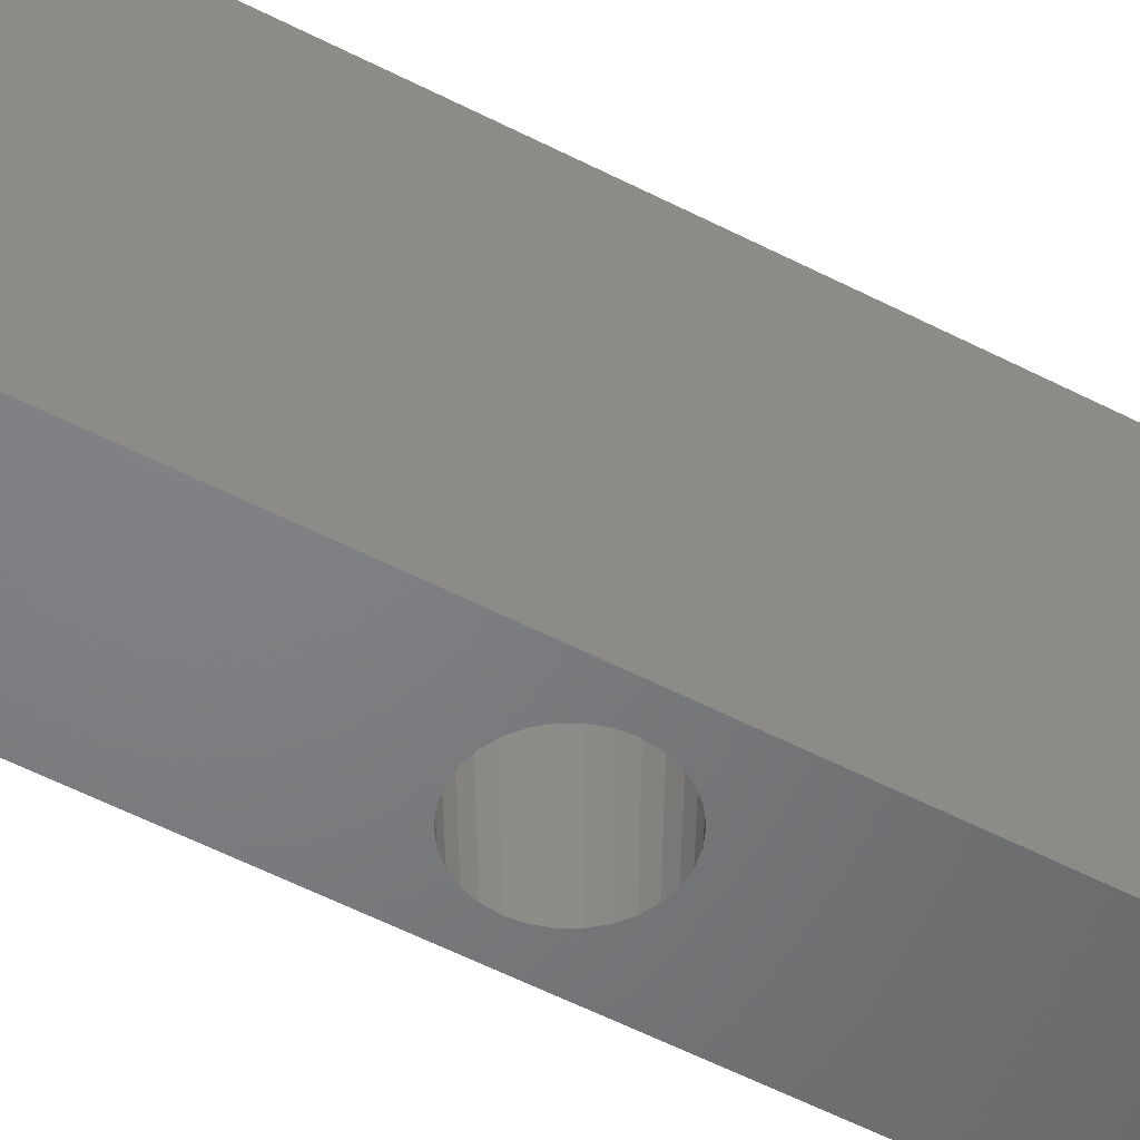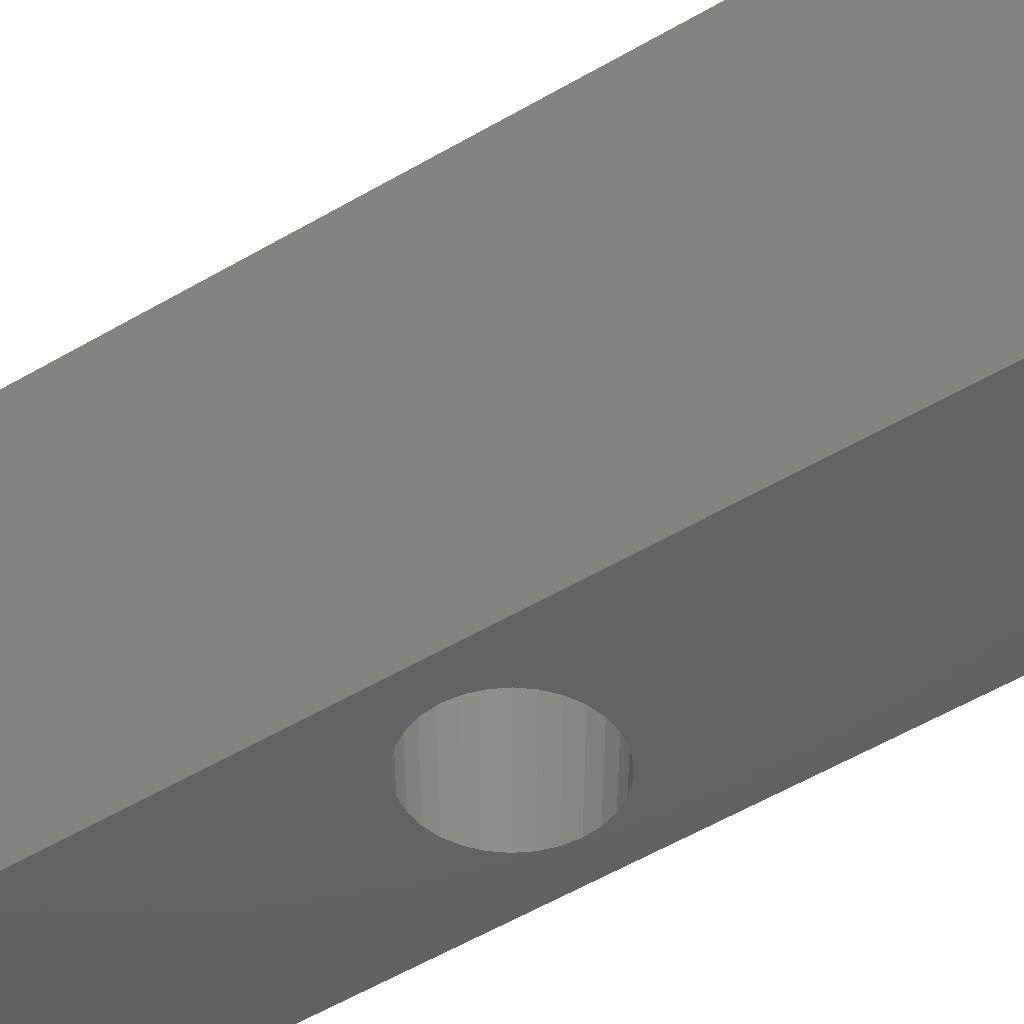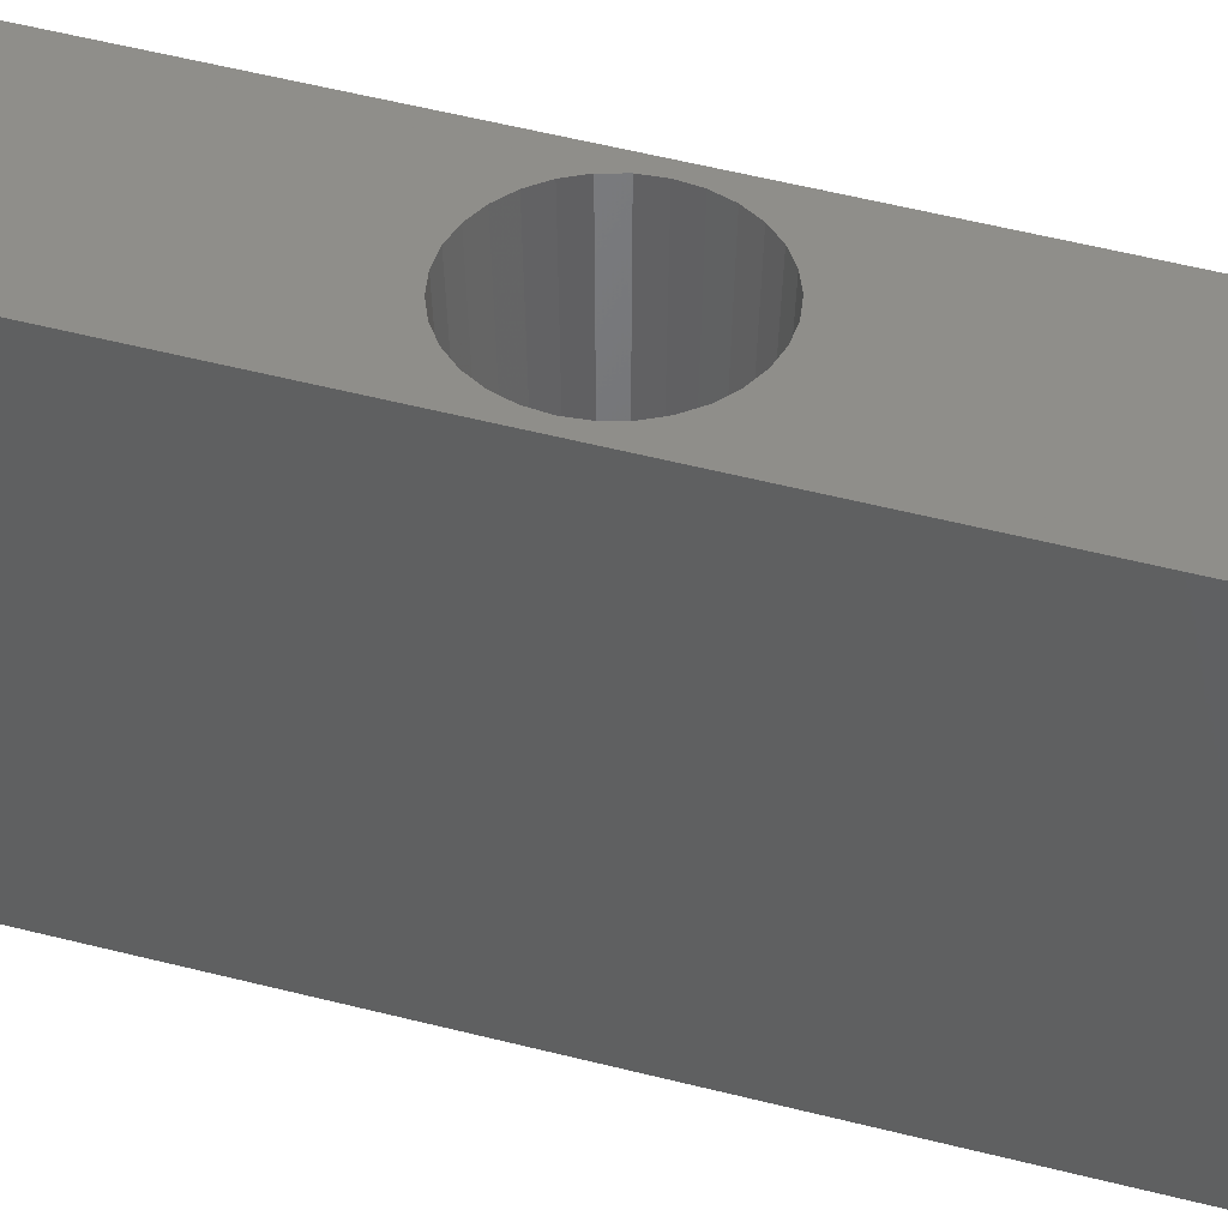
<metadata>
{"format":"stl","ext":"stl","renderer":"f3d","projection":"perspective","resolution":1024,"background":"white","views":[{"elev":-51.0,"azim":-120.0,"up":"+Z"},{"elev":-44.8,"azim":-54.2,"up":"+Z"},{"elev":43.2,"azim":107.8,"up":"+Z"}]}
</metadata>
<code>
# stl→obj: 360 verts, 728 faces
v -7.5 70.68 -15
v -7.5 75 15
v -7.5 75 -13.43
v -7.5 -70.68 -15
v -7.5 -75 15
v -7.5 -75 -13.43
v 6.492 -0.005146 15
v 6.493 -50 15
v 6.493 0 15
v 6.492 -49.99 15
v 6.351 -1.35 15
v 6.351 -48.65 15
v 6.349 -1.355 15
v 6.349 -48.65 15
v 5.931 -2.641 15
v 5.931 -47.36 15
v 5.255 -3.812 15
v 5.255 -46.19 15
v 5.253 -3.816 15
v 5.253 -46.18 15
v 5.249 -3.82 15
v 5.249 -46.18 15
v 4.344 -4.825 15
v 4.344 -45.18 15
v 3.25 -5.62 15
v 3.25 -44.38 15
v 3.246 -5.623 15
v 3.246 -44.38 15
v 3.242 -5.625 15
v 3.242 -44.38 15
v 2.006 -6.175 15
v 2.006 -43.83 15
v 0.6837 -6.456 15
v 0.6837 -43.54 15
v 0.6787 -6.457 15
v 0.6787 -43.54 15
v -0.6787 -6.457 15
v -0.6787 -43.54 15
v -0.6837 -6.456 15
v -0.6837 -43.54 15
v -2.006 -6.175 15
v -2.006 -43.83 15
v -3.242 -44.38 15
v -3.242 -5.625 15
v -3.246 -44.38 15
v -3.246 -5.623 15
v -3.25 -44.38 15
v -3.25 -5.62 15
v -4.344 -4.825 15
v -4.344 -45.18 15
v -5.249 -3.82 15
v -5.249 -46.18 15
v -5.253 -3.816 15
v -5.253 -46.18 15
v -5.255 -3.812 15
v -5.255 -46.19 15
v -5.931 -2.641 15
v -5.931 -47.36 15
v -6.349 -1.355 15
v -6.349 -48.65 15
v -6.351 -1.35 15
v -6.351 -48.65 15
v -6.492 -0.005146 15
v -6.492 -49.99 15
v -6.493 0 15
v -6.493 -50 15
v 6.492 49.99 15
v 6.493 50 15
v 6.492 0.005146 15
v 6.351 48.65 15
v 6.351 1.35 15
v 6.349 48.65 15
v 6.349 1.355 15
v 5.931 47.36 15
v 5.931 2.641 15
v 5.255 46.19 15
v 5.255 3.812 15
v 5.253 46.18 15
v 5.253 3.816 15
v 5.249 46.18 15
v 5.249 3.82 15
v 4.344 45.18 15
v 4.344 4.825 15
v 3.25 44.38 15
v 3.25 5.62 15
v 3.246 44.38 15
v 3.246 5.623 15
v 3.242 44.38 15
v 3.242 5.625 15
v 2.006 43.83 15
v 2.006 6.175 15
v 0.6837 43.54 15
v 0.6837 6.456 15
v 0.6787 43.54 15
v 0.6787 6.457 15
v -0.6787 43.54 15
v -0.6787 6.457 15
v -0.6837 43.54 15
v -0.6837 6.456 15
v -2.006 43.83 15
v -2.006 6.175 15
v -3.242 5.625 15
v -3.242 44.38 15
v -3.246 5.623 15
v -3.246 44.38 15
v -3.25 5.62 15
v -3.25 44.38 15
v -4.344 45.18 15
v -4.344 4.825 15
v -5.249 46.18 15
v -5.249 3.82 15
v -5.253 46.18 15
v -5.253 3.816 15
v -5.255 46.19 15
v -5.255 3.812 15
v -5.931 47.36 15
v -5.931 2.641 15
v -6.349 48.65 15
v -6.349 1.355 15
v -6.351 48.65 15
v -6.351 1.35 15
v -6.492 49.99 15
v -6.492 0.005146 15
v -6.493 50 15
v 7.5 75 15
v 6.492 50.01 15
v 6.351 51.35 15
v 6.349 51.35 15
v 5.931 52.64 15
v 5.255 53.81 15
v 5.253 53.82 15
v 5.249 53.82 15
v 4.344 54.82 15
v 3.25 55.62 15
v 3.246 55.62 15
v 3.242 55.62 15
v 2.006 56.17 15
v 0.6837 56.46 15
v 0.6787 56.46 15
v -0.6787 56.46 15
v -0.6837 56.46 15
v -2.006 56.17 15
v -3.242 55.62 15
v -3.246 55.62 15
v -3.25 55.62 15
v -4.344 54.82 15
v -5.249 53.82 15
v -5.255 53.81 15
v -5.253 53.82 15
v -6.492 50.01 15
v -6.351 51.35 15
v -6.349 51.35 15
v -5.931 52.64 15
v 7.5 -75 15
v 6.492 -50.01 15
v 6.351 -51.35 15
v 6.349 -51.35 15
v 5.931 -52.64 15
v 5.255 -53.81 15
v 5.253 -53.82 15
v 5.249 -53.82 15
v 4.344 -54.82 15
v 3.25 -55.62 15
v 3.246 -55.62 15
v 3.242 -55.62 15
v 2.006 -56.17 15
v 0.6837 -56.46 15
v 0.6787 -56.46 15
v -0.6787 -56.46 15
v -0.6837 -56.46 15
v -2.006 -56.17 15
v -3.242 -55.62 15
v -3.246 -55.62 15
v -3.25 -55.62 15
v -4.344 -54.82 15
v -5.249 -53.82 15
v -5.253 -53.82 15
v -5.255 -53.81 15
v -5.931 -52.64 15
v -6.349 -51.35 15
v -6.351 -51.35 15
v -6.351 -51.34 15
v 7.5 70.68 -15
v 7.5 75 -13.43
v 7.5 -70.68 -15
v 7.5 -75 -13.43
v 4.899 1.034 -15
v 5.007 50 -15
v 5.007 0 -15
v 4.899 48.97 -15
v 4.898 1.041 -15
v 4.898 48.96 -15
v 4.577 2.03 -15
v 4.577 47.97 -15
v 4.575 2.037 -15
v 4.575 47.96 -15
v 4.571 2.043 -15
v 4.571 47.96 -15
v 4.051 2.943 -15
v 4.051 47.06 -15
v 3.355 3.716 -15
v 3.355 46.28 -15
v 3.351 3.721 -15
v 3.351 46.28 -15
v 3.345 3.725 -15
v 3.345 46.27 -15
v 2.504 4.337 -15
v 2.504 45.66 -15
v 1.554 4.76 -15
v 1.554 45.24 -15
v 1.547 4.762 -15
v 1.547 45.24 -15
v 1.541 4.764 -15
v 1.541 45.24 -15
v 0.5234 4.98 -15
v 0.5234 45.02 -15
v -0.5234 4.98 -15
v -0.5234 45.02 -15
v -1.541 4.764 -15
v -1.541 45.24 -15
v -1.547 4.762 -15
v -1.547 45.24 -15
v -1.554 4.76 -15
v -1.554 45.24 -15
v -2.504 4.337 -15
v -2.504 45.66 -15
v -3.345 3.725 -15
v -3.345 46.27 -15
v -3.351 3.721 -15
v -3.351 46.28 -15
v -3.355 3.716 -15
v -3.355 46.28 -15
v -4.051 2.943 -15
v -4.051 47.06 -15
v -4.571 2.043 -15
v -4.571 47.96 -15
v -4.575 2.037 -15
v -4.575 47.96 -15
v -4.577 2.03 -15
v -4.577 47.97 -15
v -4.898 1.041 -15
v -4.898 48.96 -15
v -4.899 1.034 -15
v -4.899 48.97 -15
v -5.007 0 -15
v -5.007 50 -15
v 4.899 -48.97 -15
v 5.007 -50 -15
v 4.899 -1.034 -15
v 4.898 -48.96 -15
v 4.898 -1.041 -15
v 4.577 -47.97 -15
v 4.577 -2.03 -15
v 4.575 -47.96 -15
v 4.575 -2.037 -15
v 4.571 -47.96 -15
v 4.571 -2.043 -15
v 4.051 -47.06 -15
v 4.051 -2.943 -15
v 3.355 -46.28 -15
v 3.355 -3.716 -15
v 3.351 -46.28 -15
v 3.351 -3.721 -15
v 3.345 -46.27 -15
v 3.345 -3.725 -15
v 2.504 -45.66 -15
v 2.504 -4.337 -15
v 1.554 -45.24 -15
v 1.554 -4.76 -15
v 1.547 -45.24 -15
v 1.547 -4.762 -15
v 1.541 -45.24 -15
v 1.541 -4.764 -15
v 0.5234 -45.02 -15
v 0.5234 -4.98 -15
v -0.5234 -45.02 -15
v -0.5234 -4.98 -15
v -1.541 -45.24 -15
v -1.541 -4.764 -15
v -1.547 -45.24 -15
v -1.547 -4.762 -15
v -1.554 -45.24 -15
v -1.554 -4.76 -15
v -2.504 -45.66 -15
v -2.504 -4.337 -15
v -3.345 -46.27 -15
v -3.345 -3.725 -15
v -3.351 -46.28 -15
v -3.351 -3.721 -15
v -3.355 -46.28 -15
v -3.355 -3.716 -15
v -4.051 -47.06 -15
v -4.051 -2.943 -15
v -4.571 -47.96 -15
v -4.571 -2.043 -15
v -4.575 -47.96 -15
v -4.575 -2.037 -15
v -4.577 -47.97 -15
v -4.577 -2.03 -15
v -4.898 -48.96 -15
v -4.898 -1.041 -15
v -4.899 -48.97 -15
v -4.899 -1.034 -15
v -5.007 -50 -15
v 4.899 -51.03 -15
v 4.898 -51.04 -15
v 4.577 -52.03 -15
v 4.575 -52.04 -15
v 4.571 -52.04 -15
v 4.051 -52.94 -15
v 3.355 -53.72 -15
v 3.351 -53.72 -15
v 3.345 -53.73 -15
v 2.504 -54.34 -15
v 1.554 -54.76 -15
v 1.547 -54.76 -15
v 1.541 -54.76 -15
v 0.5234 -54.98 -15
v -0.5234 -54.98 -15
v -1.541 -54.76 -15
v -1.547 -54.76 -15
v -1.554 -54.76 -15
v -2.504 -54.34 -15
v -3.345 -53.73 -15
v -3.351 -53.72 -15
v -3.355 -53.72 -15
v -4.571 -52.04 -15
v -4.051 -52.94 -15
v -4.577 -52.03 -15
v -4.575 -52.04 -15
v -5.007 -50.01 -15
v -4.898 -51.04 -15
v 4.899 51.03 -15
v 4.898 51.04 -15
v 4.577 52.03 -15
v 4.575 52.04 -15
v 4.571 52.04 -15
v 4.051 52.94 -15
v 3.355 53.72 -15
v 3.351 53.72 -15
v 3.345 53.73 -15
v 2.504 54.34 -15
v 1.554 54.76 -15
v 1.547 54.76 -15
v 1.541 54.76 -15
v 0.5234 54.98 -15
v -0.5234 54.98 -15
v -1.541 54.76 -15
v -1.547 54.76 -15
v -1.554 54.76 -15
v -2.504 54.34 -15
v -3.345 53.73 -15
v -3.351 53.72 -15
v -3.355 53.72 -15
v -4.051 52.94 -15
v -4.571 52.04 -15
v -4.575 52.04 -15
v -4.577 52.03 -15
v -4.898 51.04 -15
v -4.899 51.03 -15
f 1 2 3
f 4 2 1
f 5 4 6
f 4 5 2
f 7 8 9
f 7 10 8
f 11 10 7
f 11 12 10
f 13 12 11
f 13 14 12
f 15 14 13
f 15 16 14
f 17 16 15
f 17 18 16
f 19 18 17
f 19 20 18
f 21 20 19
f 21 22 20
f 23 22 21
f 23 24 22
f 25 24 23
f 25 26 24
f 27 26 25
f 27 28 26
f 29 28 27
f 29 30 28
f 31 30 29
f 31 32 30
f 33 32 31
f 33 34 32
f 35 34 33
f 35 36 34
f 37 36 35
f 37 38 36
f 39 38 37
f 39 40 38
f 41 40 39
f 41 42 40
f 41 43 42
f 44 43 41
f 44 45 43
f 46 45 44
f 46 47 45
f 48 47 46
f 49 47 48
f 49 50 47
f 51 50 49
f 51 52 50
f 53 52 51
f 53 54 52
f 55 54 53
f 55 56 54
f 57 56 55
f 57 58 56
f 59 58 57
f 59 60 58
f 61 60 59
f 61 62 60
f 63 62 61
f 63 64 62
f 65 64 63
f 64 65 66
f 67 9 68
f 67 69 9
f 70 69 67
f 70 71 69
f 72 71 70
f 72 73 71
f 74 73 72
f 74 75 73
f 76 75 74
f 76 77 75
f 78 77 76
f 78 79 77
f 80 79 78
f 80 81 79
f 82 81 80
f 82 83 81
f 84 83 82
f 84 85 83
f 86 85 84
f 86 87 85
f 88 87 86
f 88 89 87
f 90 89 88
f 90 91 89
f 92 91 90
f 92 93 91
f 94 93 92
f 94 95 93
f 96 95 94
f 96 97 95
f 98 97 96
f 98 99 97
f 100 99 98
f 100 101 99
f 100 102 101
f 103 102 100
f 103 104 102
f 105 104 103
f 105 106 104
f 107 106 105
f 108 106 107
f 108 109 106
f 110 109 108
f 110 111 109
f 112 111 110
f 112 113 111
f 114 113 112
f 114 115 113
f 116 115 114
f 116 117 115
f 118 117 116
f 118 119 117
f 120 119 118
f 120 121 119
f 122 121 120
f 122 123 121
f 124 123 122
f 123 124 65
f 9 125 68
f 125 126 68
f 125 127 126
f 125 128 127
f 125 129 128
f 125 130 129
f 125 131 130
f 125 132 131
f 125 133 132
f 125 134 133
f 125 135 134
f 125 136 135
f 125 137 136
f 125 138 137
f 125 139 138
f 125 140 139
f 2 140 125
f 140 2 141
f 141 2 142
f 142 2 143
f 143 2 144
f 144 2 145
f 145 2 146
f 146 2 147
f 2 148 149
f 2 65 124
f 5 65 2
f 150 2 124
f 151 2 150
f 152 2 151
f 153 2 152
f 148 2 153
f 147 2 149
f 125 9 154
f 8 154 9
f 155 154 8
f 156 154 155
f 157 154 156
f 158 154 157
f 159 154 158
f 160 154 159
f 161 154 160
f 162 154 161
f 163 154 162
f 164 154 163
f 165 154 164
f 166 154 165
f 167 154 166
f 168 154 167
f 169 154 168
f 5 169 170
f 5 170 171
f 5 171 172
f 5 172 173
f 5 173 174
f 5 174 175
f 5 175 176
f 5 176 177
f 5 178 179
f 169 5 154
f 178 5 177
f 180 5 179
f 181 5 180
f 182 5 181
f 66 5 182
f 65 5 66
f 125 183 184
f 125 185 183
f 154 185 125
f 185 154 186
f 184 2 125
f 2 184 3
f 187 188 189
f 187 190 188
f 191 190 187
f 191 192 190
f 193 192 191
f 193 194 192
f 195 194 193
f 195 196 194
f 197 196 195
f 197 198 196
f 199 198 197
f 199 200 198
f 201 200 199
f 201 202 200
f 203 202 201
f 203 204 202
f 205 204 203
f 205 206 204
f 207 206 205
f 207 208 206
f 209 208 207
f 209 210 208
f 211 210 209
f 211 212 210
f 213 212 211
f 213 214 212
f 215 214 213
f 215 216 214
f 217 216 215
f 217 218 216
f 219 218 217
f 219 220 218
f 221 220 219
f 221 222 220
f 223 222 221
f 223 224 222
f 225 224 223
f 225 226 224
f 227 226 225
f 227 228 226
f 229 228 227
f 229 230 228
f 231 230 229
f 231 232 230
f 233 232 231
f 233 234 232
f 235 234 233
f 235 236 234
f 237 236 235
f 237 238 236
f 239 238 237
f 239 240 238
f 241 240 239
f 241 242 240
f 243 242 241
f 243 244 242
f 245 244 243
f 244 245 246
f 247 189 248
f 247 249 189
f 250 249 247
f 250 251 249
f 252 251 250
f 252 253 251
f 254 253 252
f 254 255 253
f 256 255 254
f 256 257 255
f 258 257 256
f 258 259 257
f 260 259 258
f 260 261 259
f 262 261 260
f 262 263 261
f 264 263 262
f 264 265 263
f 266 265 264
f 266 267 265
f 268 267 266
f 268 269 267
f 270 269 268
f 270 271 269
f 272 271 270
f 272 273 271
f 274 273 272
f 274 275 273
f 276 275 274
f 276 277 275
f 278 277 276
f 278 279 277
f 280 279 278
f 280 281 279
f 282 281 280
f 282 283 281
f 284 283 282
f 284 285 283
f 286 285 284
f 286 287 285
f 288 287 286
f 288 289 287
f 290 289 288
f 290 291 289
f 292 291 290
f 292 293 291
f 294 293 292
f 294 295 293
f 296 295 294
f 296 297 295
f 298 297 296
f 298 299 297
f 300 299 298
f 300 301 299
f 302 301 300
f 302 303 301
f 304 303 302
f 303 304 245
f 189 185 248
f 185 305 248
f 185 306 305
f 185 307 306
f 185 308 307
f 185 309 308
f 185 310 309
f 185 311 310
f 185 312 311
f 185 313 312
f 185 314 313
f 185 315 314
f 185 316 315
f 185 317 316
f 185 318 317
f 185 319 318
f 4 319 185
f 319 4 320
f 320 4 321
f 321 4 322
f 322 4 323
f 323 4 324
f 324 4 325
f 325 4 326
f 4 327 328
f 4 329 330
f 4 331 332
f 4 245 304
f 1 245 4
f 331 4 304
f 329 4 332
f 327 4 330
f 326 4 328
f 185 189 183
f 188 183 189
f 333 183 188
f 334 183 333
f 335 183 334
f 336 183 335
f 337 183 336
f 338 183 337
f 339 183 338
f 340 183 339
f 341 183 340
f 342 183 341
f 343 183 342
f 344 183 343
f 345 183 344
f 346 183 345
f 347 183 346
f 1 347 348
f 1 348 349
f 1 349 350
f 1 350 351
f 1 351 352
f 1 352 353
f 1 353 354
f 1 354 355
f 1 356 357
f 1 358 359
f 1 360 246
f 347 1 183
f 356 1 355
f 358 1 357
f 360 1 359
f 245 1 246
f 6 154 5
f 154 6 186
f 188 126 333
f 126 188 68
f 70 190 192
f 190 70 67
f 216 92 214
f 92 216 94
f 339 131 132
f 131 339 338
f 337 129 130
f 129 337 336
f 198 74 196
f 74 198 76
f 192 72 70
f 72 192 194
f 220 100 98
f 100 220 222
f 226 103 224
f 103 226 105
f 118 238 240
f 238 118 116
f 353 145 146
f 145 353 352
f 153 358 357
f 358 153 152
f 340 132 133
f 132 340 339
f 333 127 334
f 127 333 126
f 196 72 194
f 72 196 74
f 204 80 202
f 80 204 82
f 216 96 94
f 96 216 218
f 149 354 147
f 354 149 355
f 348 142 349
f 142 348 141
f 147 353 146
f 353 147 354
f 359 152 151
f 152 359 358
f 120 244 122
f 244 120 242
f 343 137 344
f 137 343 136
f 345 137 138
f 137 345 344
f 346 138 139
f 138 346 345
f 338 130 131
f 130 338 337
f 335 129 336
f 129 335 128
f 334 128 335
f 128 334 127
f 200 76 198
f 76 200 78
f 208 88 86
f 88 208 210
f 204 84 82
f 84 204 206
f 206 86 84
f 86 206 208
f 224 100 222
f 100 224 103
f 218 98 96
f 98 218 220
f 228 105 226
f 105 228 107
f 116 236 238
f 236 116 114
f 112 232 234
f 232 112 110
f 114 234 236
f 234 114 112
f 110 230 232
f 230 110 108
f 230 107 228
f 107 230 108
f 347 139 140
f 139 347 346
f 351 143 144
f 143 351 350
f 350 142 143
f 142 350 349
f 153 356 148
f 356 153 357
f 148 355 149
f 355 148 356
f 122 246 124
f 246 122 244
f 118 242 120
f 242 118 240
f 342 136 343
f 136 342 135
f 340 134 341
f 134 340 133
f 188 67 68
f 67 188 190
f 210 90 88
f 90 210 212
f 214 90 212
f 90 214 92
f 202 78 200
f 78 202 80
f 347 141 348
f 141 347 140
f 352 144 145
f 144 352 351
f 246 150 124
f 150 246 360
f 151 360 359
f 360 151 150
f 341 135 342
f 135 341 134
f 248 10 247
f 10 248 8
f 308 157 307
f 157 308 158
f 156 305 306
f 305 156 155
f 260 20 22
f 20 260 258
f 304 64 66
f 64 304 302
f 247 12 250
f 12 247 10
f 318 169 168
f 169 318 319
f 300 60 62
f 60 300 298
f 52 288 50
f 288 52 290
f 272 32 34
f 32 272 270
f 252 16 254
f 16 252 14
f 312 161 311
f 161 312 162
f 306 157 156
f 157 306 307
f 315 166 165
f 166 315 316
f 320 171 170
f 171 320 321
f 66 331 304
f 331 66 182
f 176 325 326
f 325 176 175
f 58 298 296
f 298 58 60
f 62 302 300
f 302 62 64
f 282 42 43
f 42 282 280
f 54 290 52
f 290 54 292
f 262 22 24
f 22 262 260
f 268 32 270
f 32 268 30
f 264 28 266
f 28 264 26
f 248 155 8
f 155 248 305
f 309 158 308
f 158 309 159
f 317 166 316
f 166 317 167
f 318 167 317
f 167 318 168
f 180 332 181
f 332 180 329
f 178 328 327
f 328 178 177
f 322 171 321
f 171 322 172
f 323 172 322
f 172 323 173
f 278 42 280
f 42 278 40
f 276 40 278
f 40 276 38
f 56 292 54
f 292 56 294
f 58 294 56
f 294 58 296
f 274 34 36
f 34 274 272
f 262 26 264
f 26 262 24
f 258 18 20
f 18 258 256
f 256 16 18
f 16 256 254
f 310 159 309
f 159 310 160
f 311 160 310
f 160 311 161
f 313 164 163
f 164 313 314
f 312 163 162
f 163 312 313
f 314 165 164
f 165 314 315
f 182 332 331
f 332 182 181
f 180 330 329
f 330 180 179
f 179 327 330
f 327 179 178
f 319 170 169
f 170 319 320
f 325 174 324
f 174 325 175
f 177 326 328
f 326 177 176
f 286 45 47
f 45 286 284
f 288 47 50
f 47 288 286
f 284 43 45
f 43 284 282
f 266 30 268
f 30 266 28
f 250 14 252
f 14 250 12
f 324 173 323
f 173 324 174
f 276 36 38
f 36 276 274
f 189 69 187
f 69 189 9
f 229 106 109
f 106 229 227
f 191 73 193
f 73 191 71
f 263 25 23
f 25 263 265
f 63 245 65
f 245 63 303
f 199 77 79
f 77 199 197
f 257 15 255
f 15 257 17
f 277 39 37
f 39 277 279
f 61 303 63
f 303 61 301
f 117 235 115
f 235 117 237
f 201 79 81
f 79 201 199
f 187 71 191
f 71 187 69
f 189 7 9
f 7 189 249
f 263 21 261
f 21 263 23
f 269 31 29
f 31 269 271
f 11 249 251
f 249 11 7
f 59 297 299
f 297 59 57
f 53 291 293
f 291 53 51
f 289 48 287
f 48 289 49
f 245 123 65
f 123 245 243
f 111 229 109
f 229 111 231
f 223 101 102
f 101 223 221
f 121 243 241
f 243 121 123
f 205 87 207
f 87 205 85
f 215 93 95
f 93 215 213
f 265 27 25
f 27 265 267
f 275 37 35
f 37 275 277
f 273 31 271
f 31 273 33
f 251 13 11
f 13 251 253
f 255 13 253
f 13 255 15
f 59 301 61
f 301 59 299
f 283 41 281
f 41 283 44
f 51 289 291
f 289 51 49
f 227 104 106
f 104 227 225
f 219 101 221
f 101 219 99
f 241 119 121
f 119 241 239
f 117 239 237
f 239 117 119
f 203 81 83
f 81 203 201
f 203 85 205
f 85 203 83
f 213 91 93
f 91 213 211
f 209 91 211
f 91 209 89
f 259 17 257
f 17 259 19
f 261 19 259
f 19 261 21
f 55 293 295
f 293 55 53
f 57 295 297
f 295 57 55
f 279 41 39
f 41 279 281
f 285 44 283
f 44 285 46
f 287 46 285
f 46 287 48
f 217 95 97
f 95 217 215
f 115 233 113
f 233 115 235
f 113 231 111
f 231 113 233
f 197 75 77
f 75 197 195
f 193 75 195
f 75 193 73
f 207 89 209
f 89 207 87
f 267 29 27
f 29 267 269
f 275 33 273
f 33 275 35
f 225 102 104
f 102 225 223
f 217 99 219
f 99 217 97
f 6 185 186
f 185 6 4
f 1 184 183
f 184 1 3

</code>
